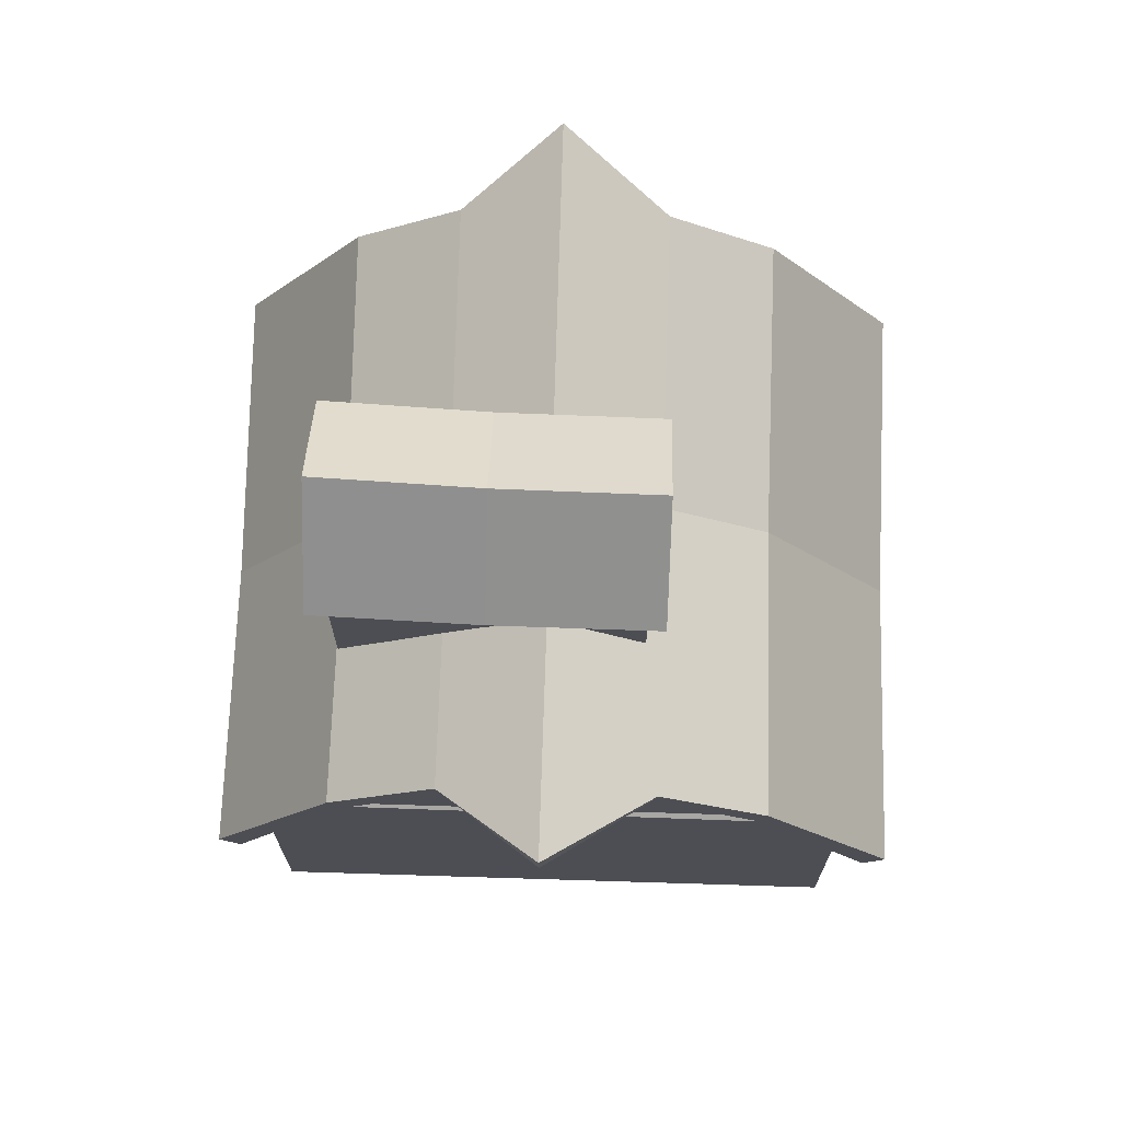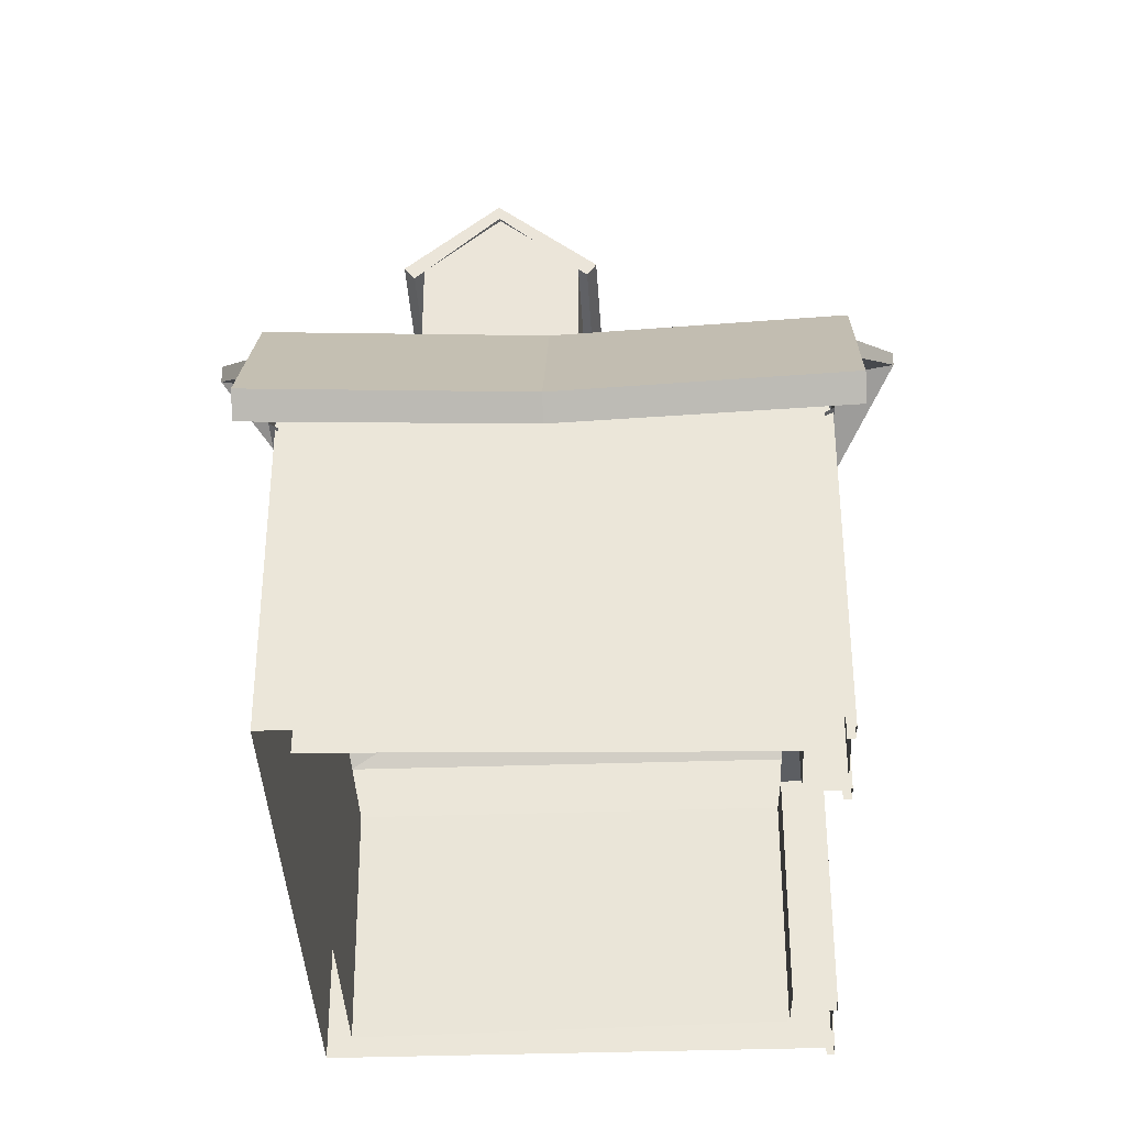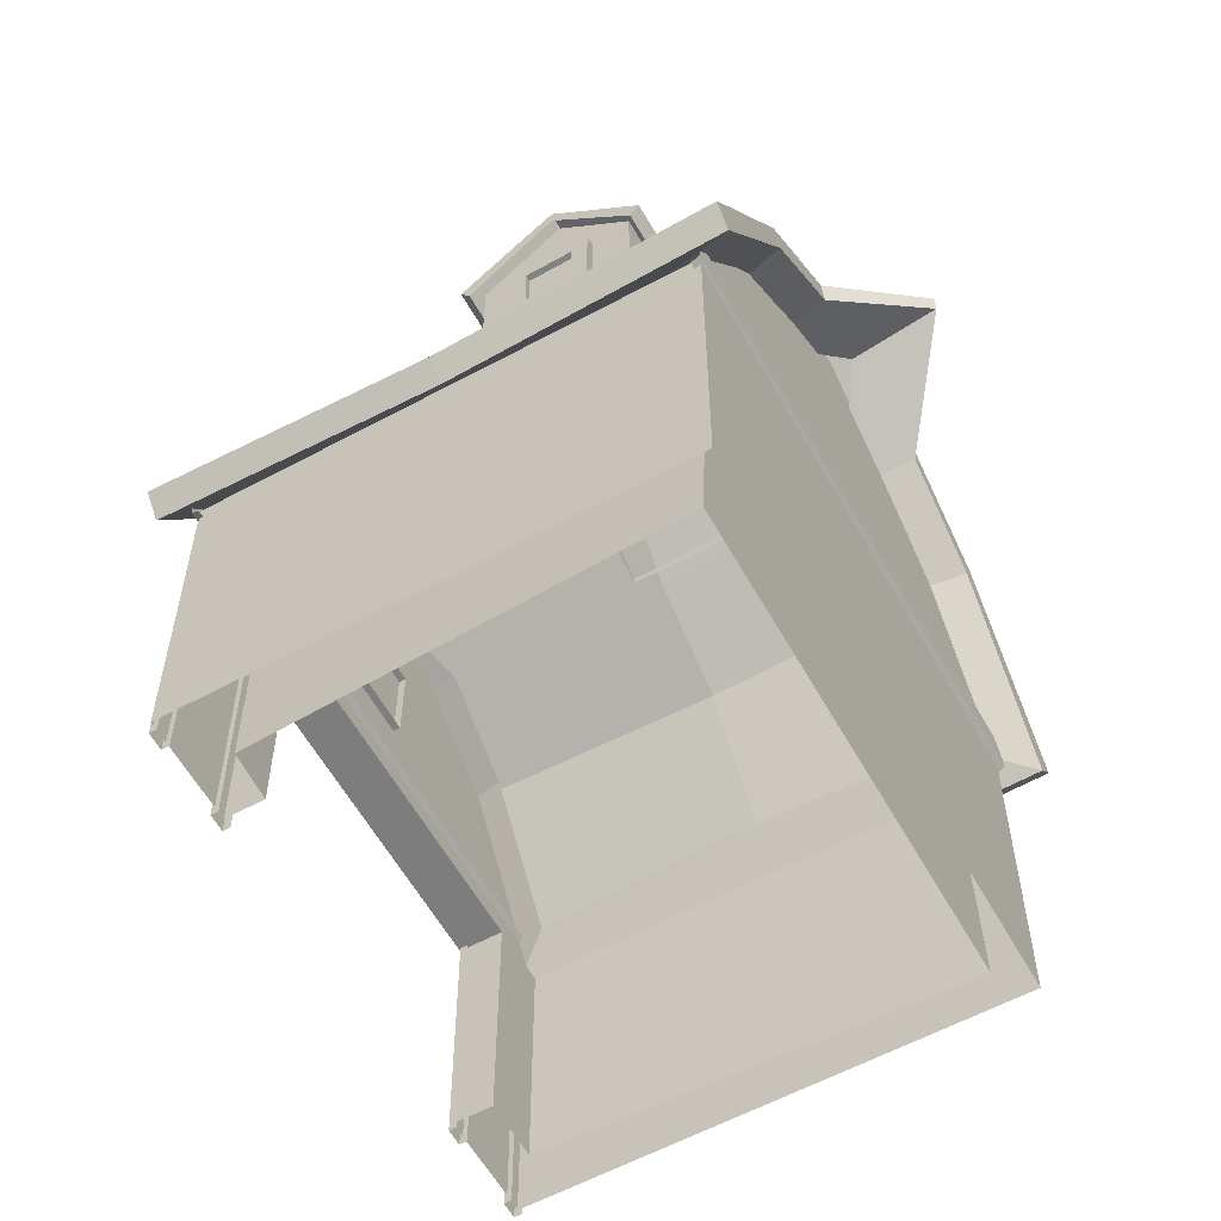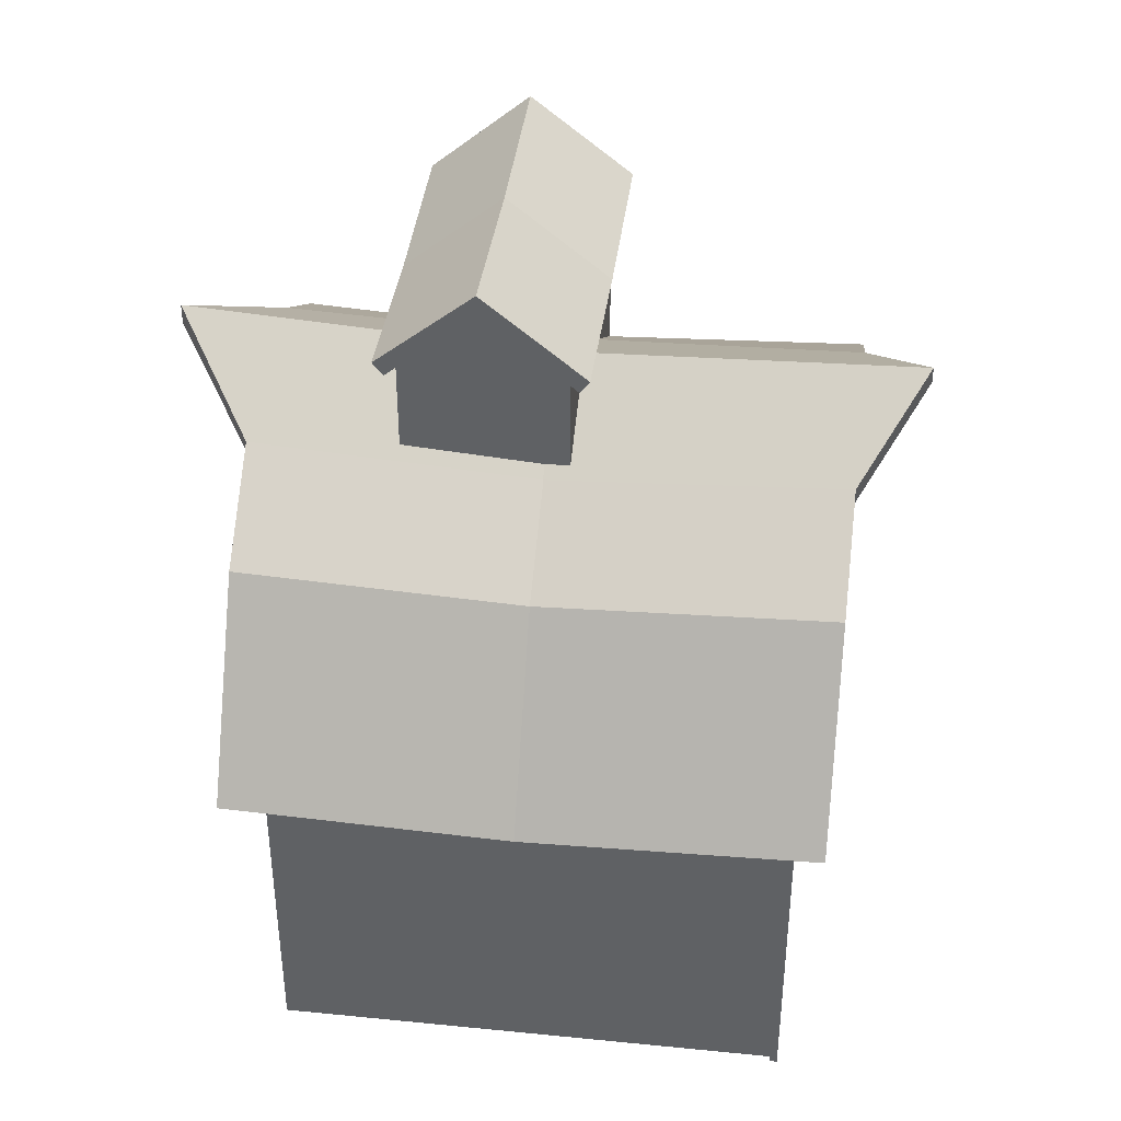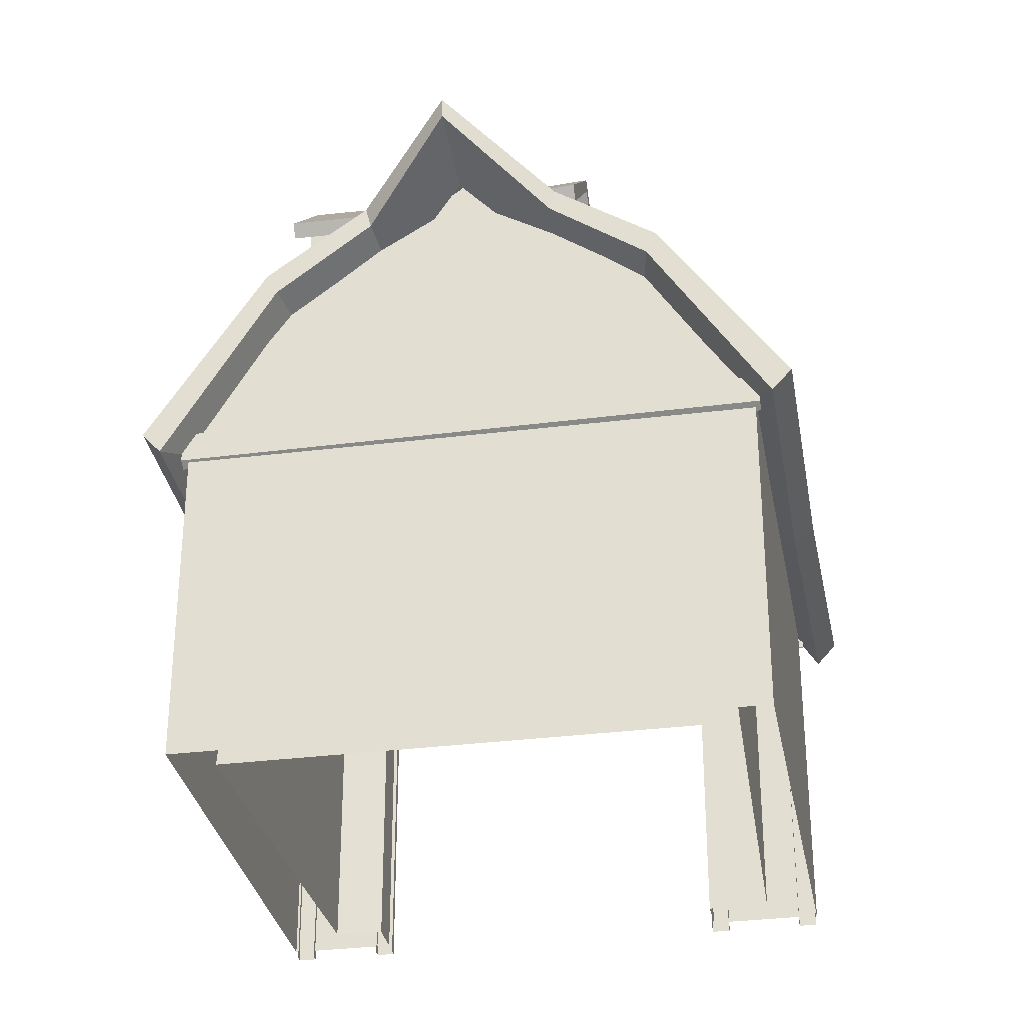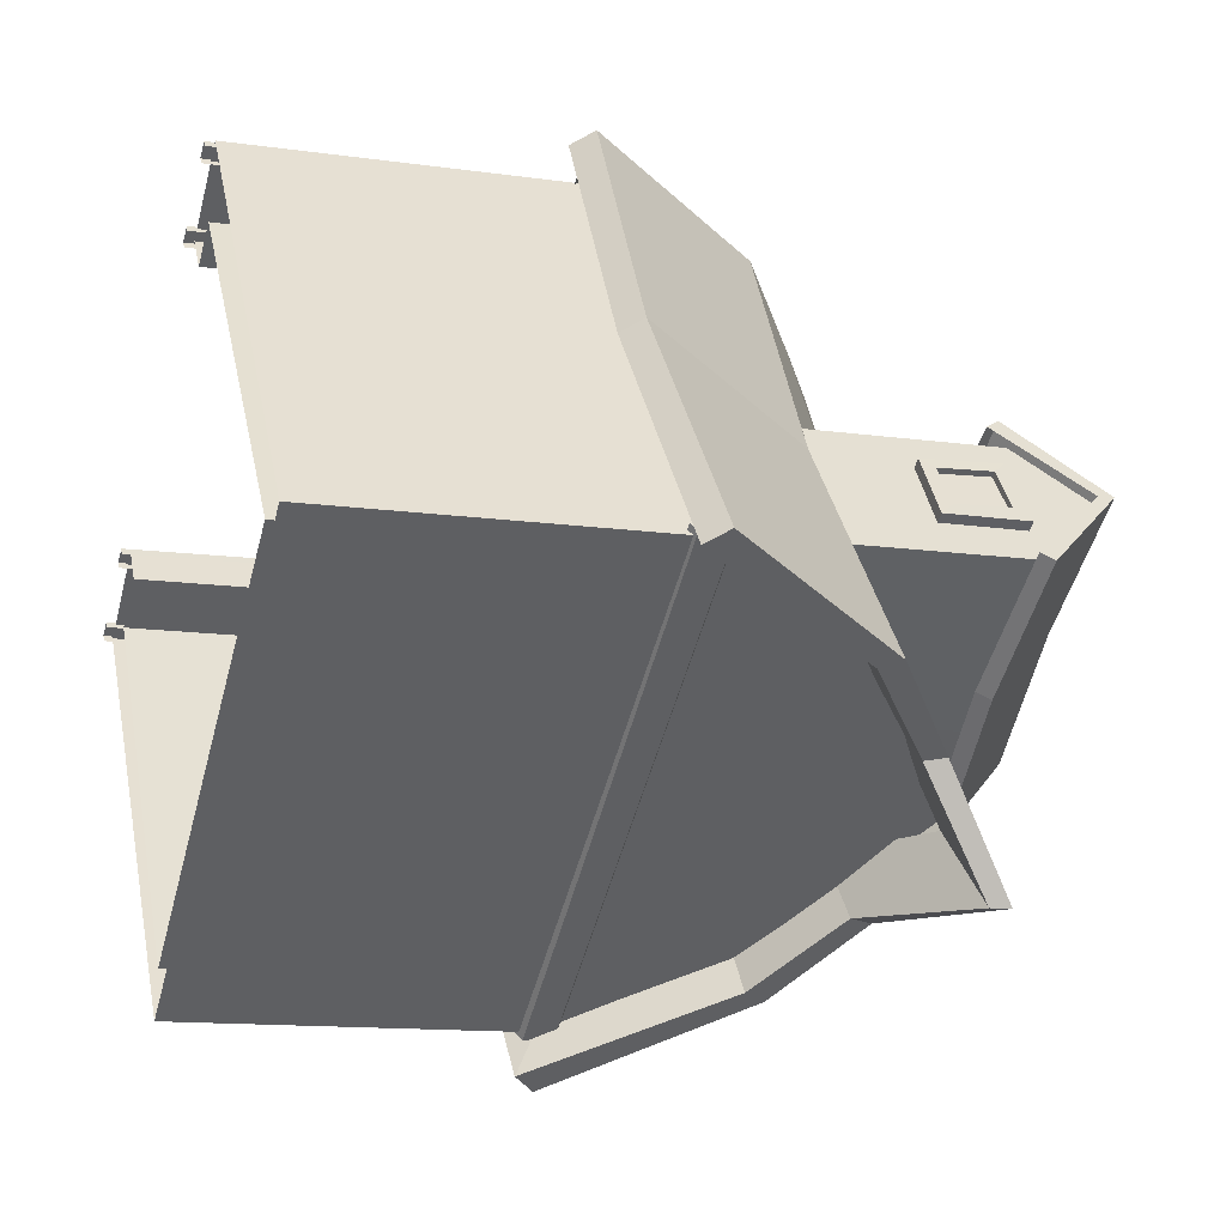
<metadata>
{"format":"obj","ext":"obj","renderer":"f3d","projection":"perspective","resolution":1024,"background":"white","views":[{"elev":72.7,"azim":144.7,"up":"+Y"},{"elev":-37.6,"azim":-124.6,"up":"+Y"},{"elev":-59.2,"azim":82.0,"up":"+Y"},{"elev":42.7,"azim":-120.2,"up":"+Y"},{"elev":-31.8,"azim":153.2,"up":"+Y"},{"elev":-12.7,"azim":71.6,"up":"+Z"}]}
</metadata>
<code>
g
v 770.2 -0.0022 171.7
v 770.2 49.06 171.7
v 830.4 49.06 91.88
v 830.4 -0.0022 91.88
v 770.2 68.47 171.7
v 830.4 68.47 91.88
v 922.7 -0.0022 161.6
v 922.7 49.06 161.6
v 862.4 49.06 241.3
v 862.4 -0.0022 241.3
v 922.7 68.47 161.6
v 862.4 68.47 241.3
v 848.2 103.7 105.3
v 848.2 49.1 105.3
v 848.2 -0.0022 105.3
v 877.6 129.3 127.5
v 877.6 49.11 127.5
v 877.6 -0.0022 127.5
v 788 -0.0022 185.1
v 788 49.1 185.1
v 788 103.7 185.1
v 817.4 49.11 207.3
v 817.4 129.3 207.3
v 905.8 103.7 148.8
v 905.8 49.1 148.8
v 905.8 -0.0022 148.8
v 845.5 49.1 228.6
v 845.5 103.7 228.6
v 845.5 -0.0022 228.6
v 817.4 49.11 207.3
v 845.5 49.1 228.6
v 845.5 -0.0022 228.6
v 850.3 49.1 222.3
v 850.3 -0.0022 222.3
v 792.7 49.1 178.8
v 822.1 49.11 201
v 792.7 -0.0022 178.8
v 782.9 -0.0022 171.4
v 782.9 49.1 171.4
v 832.3 -0.0022 100.7
v 834.9 49.1 102.6
v 912.5 -0.0022 161.3
v 910 49.1 159.4
v 858.4 -0.0022 227.8
v 858.4 49.1 227.8
v 864.7 68.92 251
v 845.5 105.7 236.5
v 843.7 101.3 235.1
v 861.7 64.56 248.7
v 780.4 105.7 187.3
v 760.1 68.92 172
v 763.3 64.56 174.4
v 782.2 101.3 188.6
v 829.1 119.8 224
v 828.2 115.5 223.4
v 806.1 132.7 222.4
v 806 129.3 222.4
v 797.1 119.5 199.9
v 797.9 115.2 200.5
v 848.8 105.7 96.78
v 865.4 119.5 109.3
v 866.3 115.2 110
v 850.5 101.3 98.08
v 891.5 134.3 109.4
v 891.4 129.9 109.3
v 897.4 120.3 133.5
v 896.5 116 132.8
v 913.9 105.7 145.9
v 912.1 101.3 144.6
v 828.5 68.92 81.42
v 831.7 64.56 83.83
v 933.1 68.92 160.4
v 930.1 64.56 158.1
v 899.1 66.47 204.7
v 880 102.9 190.3
v 815.4 102.9 141.5
v 795.2 66.47 126.3
v 863.7 118.1 178
v 849.5 129.9 165
v 831.9 115.8 154
v 798.4 62.4 128.7
v 896 62.4 202.4
v 847.6 49.1 231.4
v 847.6 54.64 231.4
v 784.4 55.08 183.7
v 784.4 49.11 183.7
v 849 54.64 229.5
v 785.8 55.08 181.8
v 785.8 49.11 181.8
v 849 49.1 229.5
v 863.1 66.35 242.8
v 768.9 66.36 171.7
v 770 65.24 170.3
v 864.1 65.22 241.4
v 768.9 72.54 171.7
v 863.1 72.09 242.8
v 864.1 73.13 241.4
v 770 73.75 170.3
v 890.9 73.72 200.6
v 917 71.71 166.7
v 864.7 71.71 236.1
v 804 74.86 134.9
v 777 72.86 169.8
v 829.4 72.86 100.5
v 901 99.63 154.6
v 843.9 99.63 111.5
v 886.6 113.8 143.7
v 880.3 126.3 123.9
v 858.5 113.5 122.5
v 791.5 99.63 180.8
v 806.1 113.5 191.8
v 814.9 126.3 210.5
v 834.2 113.8 213.1
v 848.7 99.63 224
v 895.6 95.33 169.5
v 895.6 143.1 169.5
v 886.1 156.9 182
v 886.1 95.34 182
v 850.5 143.1 133.7
v 850.5 116 133.7
v 841 116 146.2
v 841 156.9 146.2
v 876.1 143.1 195
v 876.1 95.33 195
v 831 116 159.3
v 831 143.1 159.3
v 849 138.2 130.6
v 838.4 154.6 144.4
v 838.5 157.9 144.3
v 850.3 141 128.8
v 888.6 154.6 183.8
v 899.2 137.5 169.8
v 900.4 140.1 168.3
v 888.5 157.9 183.9
v 827.4 137.7 159
v 826.2 140.5 160.5
v 877.6 138.5 198.2
v 876.3 141.5 199.9
v 851.3 139.6 180.2
v 863.5 156.5 164.1
v 875.3 139.2 148.6
v 852.5 136.7 178.6
v 874.1 136.5 150.2
v 882.8 139.2 190
v 892.5 139.9 177.1
v 890.1 139.9 175.3
v 880.4 139.2 188.2
v 883.1 122.5 189.5
v 880.8 122.5 187.7
v 892.4 122.5 177.2
v 890 122.5 175.5
v 889.5 125.6 178.8
v 889.3 137.1 179.2
v 883.2 136.6 187.2
v 883.5 125.3 186.9
v 884.5 125.3 187.6
v 890.6 125.6 179.6
v 890.3 137.1 179.9
v 884.3 136.6 188
v 845.5 140.3 170.8
v 845.5 125 170.8
v 864.5 125 144.8
v 864.5 140.3 144.8
v 810.3 83.21 204.5
v 822.8 83.3 213.9
v 820.6 86.11 212.2
v 812.5 86.05 206.1
v 822.8 101 213.9
v 820.5 98.11 212.2
v 810.2 100.8 204.4
v 812.4 98 206.1
v 813.3 98 204.9
v 821.4 98.11 211
v 813.4 86.05 204.9
v 821.5 86.11 211
v 812.3 83.21 201.7
v 824.9 83.3 211.2
v 824.8 101 211.1
v 812.2 100.8 201.6
v 830.3 66.35 90.4
v 830.3 72.09 90.4
v 924.1 72.54 162
v 924.1 66.36 162
v 829.3 73.13 91.8
v 923.1 73.75 163.4
v 923.1 65.24 163.4
v 829.3 65.22 91.8
v 844.4 -1.814 228.5
v 844.4 49.04 228.5
v 845.4 49.04 227.3
v 845.4 -1.814 227.3
v 847.5 49.04 230.8
v 847.3 -1.812 230.7
v 848.2 -1.812 229.5
v 848.4 49.04 229.6
v 785 -1.814 183.6
v 787.8 -1.812 185.8
v 788 49.04 185.9
v 785 49.04 183.6
v 788.7 -1.812 184.5
v 788.9 49.04 184.7
v 785.9 49.04 182.4
v 785.9 -1.814 182.4
v 858.6 -1.814 239.2
v 861.4 -1.812 241.4
v 861.7 66.51 241.5
v 858.6 66.51 239.2
v 862.4 -1.812 240.1
v 862.6 66.51 240.3
v 859.5 66.51 238
v 859.5 -1.814 238
v 770 -1.814 172.3
v 770 66.51 172.3
v 770.9 66.51 171.1
v 770.9 -1.814 171.1
v 773.1 66.51 174.6
v 772.9 -1.812 174.5
v 773.8 -1.812 173.2
v 774 66.51 173.4
v 847.6 49.1 231.4
v 784.4 49.11 183.7
v 785.8 49.11 181.8
v 849 49.1 229.5
v 784.4 55.08 183.7
v 847.6 54.64 231.4
v 849 54.64 229.5
v 785.8 55.08 181.8
v 847.6 49.1 231.4
v 847.6 54.64 231.4
v 784.4 55.08 183.7
v 784.4 49.11 183.7
v 849 54.64 229.5
v 785.8 55.08 181.8
v 785.8 49.11 181.8
v 849 49.1 229.5
v 822.2 86.02 215
v 822.2 86.02 215
g
f 1 2 3 4
f 2 5 6 3
f 7 8 9 10
f 8 11 12 9
f 13 14 3 6
f 14 15 4 3
f 16 17 14 13
f 17 18 15 14
f 2 1 19 20
f 20 21 5 2
f 22 23 21 20
f 24 25 17 16
f 25 26 18 17
f 11 8 25 24
f 8 7 26 25
f 27 28 23 22
f 10 9 27 29
f 9 12 28 27
f 27 22 30 31
f 22 20 30
f 29 27 31 32
f 32 31 33 34
f 30 20 35 36
f 31 30 36 33
f 35 37 38 39
f 39 38 40 41
f 41 40 42 43
f 43 42 44 45
f 34 33 45 44
f 46 47 48 49
f 50 51 52 53
f 47 54 55 48
f 54 56 57 55
f 56 58 59 57
f 58 50 53 59
f 60 61 62 63
f 61 64 65 62
f 64 66 67 65
f 66 68 69 67
f 70 60 63 71
f 68 72 73 69
f 46 74 75 47
f 74 72 68 75
f 50 76 77 51
f 76 60 70 77
f 54 78 79 56
f 78 66 64 79
f 47 75 78 54
f 75 68 66 78
f 58 80 76 50
f 80 61 60 76
f 56 79 80 58
f 79 64 61 80
f 51 77 81 52
f 77 70 71 81
f 72 74 82 73
f 74 46 49 82
f 83 84 85 86
f 85 84 87 88
f 86 85 88 89
f 84 83 90 87
f 83 86 89 90
f 91 92 93 94
f 95 96 97 98
f 91 96 95 92
f 73 82 99 100
f 82 49 101 99
f 52 81 102 103
f 81 71 104 102
f 69 73 100 105
f 71 63 106 104
f 67 69 105 107
f 65 67 107 108
f 62 65 108 109
f 63 62 109 106
f 59 53 110 111
f 57 59 111 112
f 55 57 112 113
f 48 55 113 114
f 53 52 103 110
f 49 48 114 101
f 115 116 117 118
f 119 120 121 122
f 118 117 123 124
f 122 121 125 126
f 127 128 129 130
f 131 132 133 134
f 128 135 136 129
f 137 131 134 138
f 136 139 140 129
f 139 138 134 140
f 129 140 141 130
f 140 134 133 141
f 135 142 139 136
f 142 137 138 139
f 132 143 141 133
f 143 127 130 141
f 144 145 146 147
f 148 144 147 149
f 145 150 151 146
f 150 148 149 151
f 152 153 154 155
f 156 157 152 155
f 157 158 153 152
f 159 156 155 154
f 158 159 154 153
f 145 144 159 158
f 144 148 156 159
f 150 145 158 157
f 148 150 157 156
f 123 160 161 124
f 160 126 125 161
f 115 162 163 116
f 162 120 119 163
f 19 37 35 20
f 164 165 166 167
f 165 168 169 166
f 170 164 167 171
f 168 170 171 169
f 169 171 172 173
f 171 167 174 172
f 166 169 173 175
f 167 166 175 174
f 175 173 172 174
f 165 164 176 177
f 168 165 177 178
f 164 170 179 176
f 170 168 178 179
f 180 181 182 183
f 182 181 184 185
f 180 183 186 187
f 188 189 190 191
f 192 193 194 195
f 188 193 192 189
f 196 197 198 199
f 198 197 200 201
f 196 199 202 203
f 204 205 206 207
f 206 205 208 209
f 204 207 210 211
f 212 213 214 215
f 216 217 218 219
f 212 217 216 213
f 220 221 222 223
f 224 225 226 227
f 220 225 224 221
f 228 229 230 231
f 230 229 232 233
f 228 231 234 235

</code>
